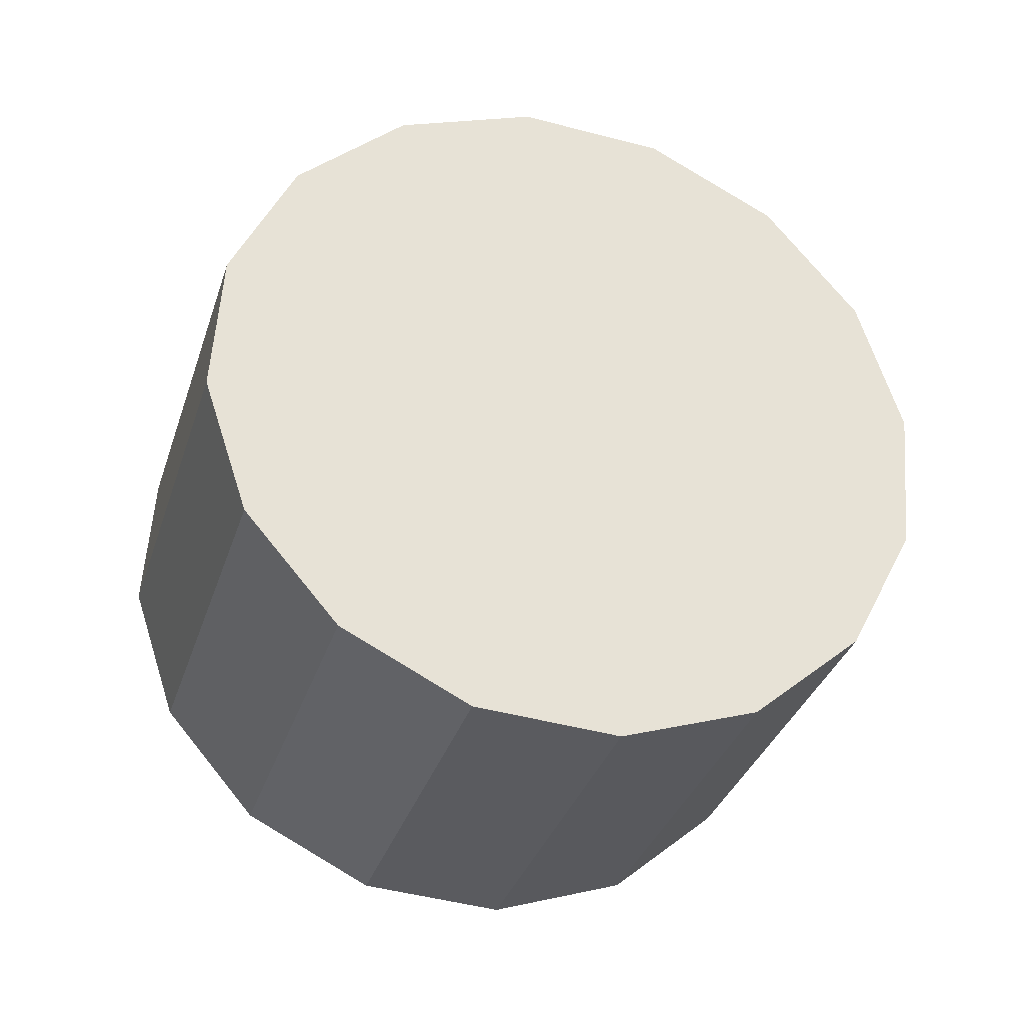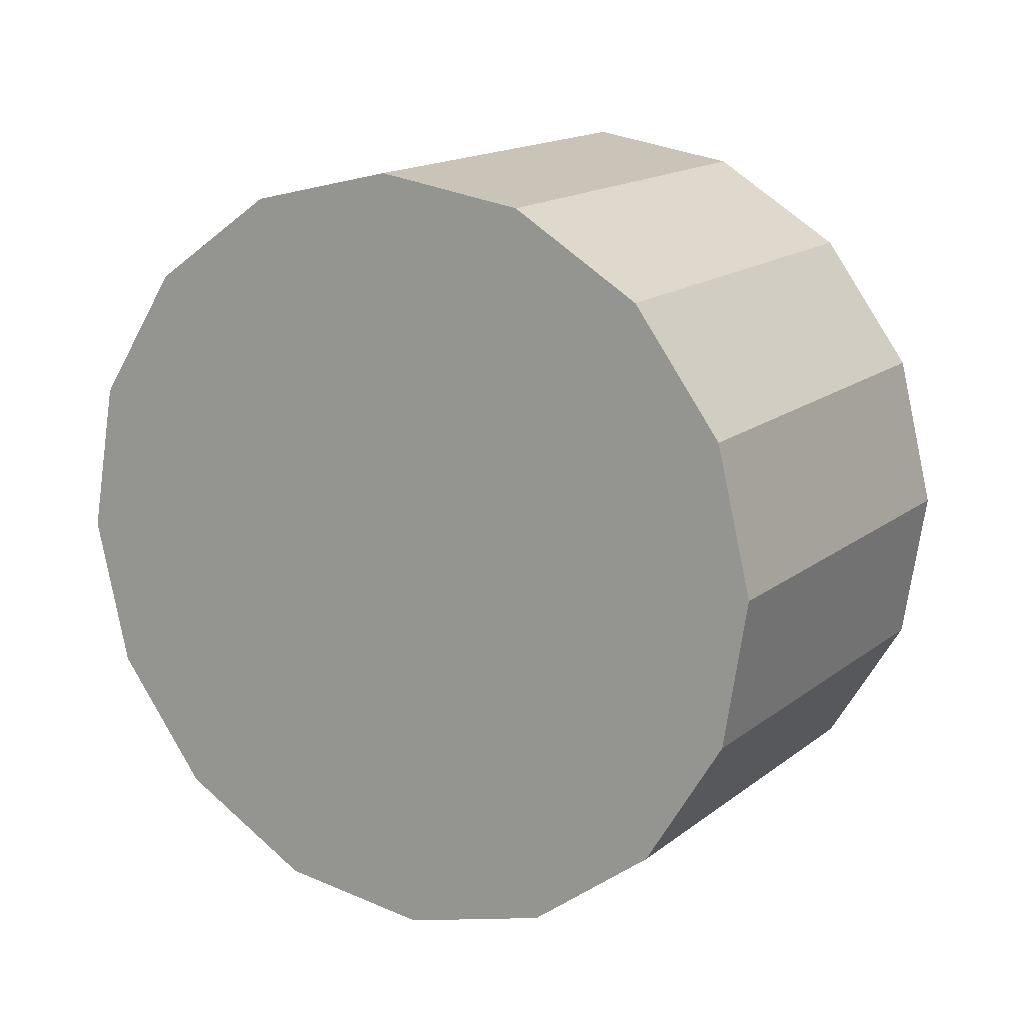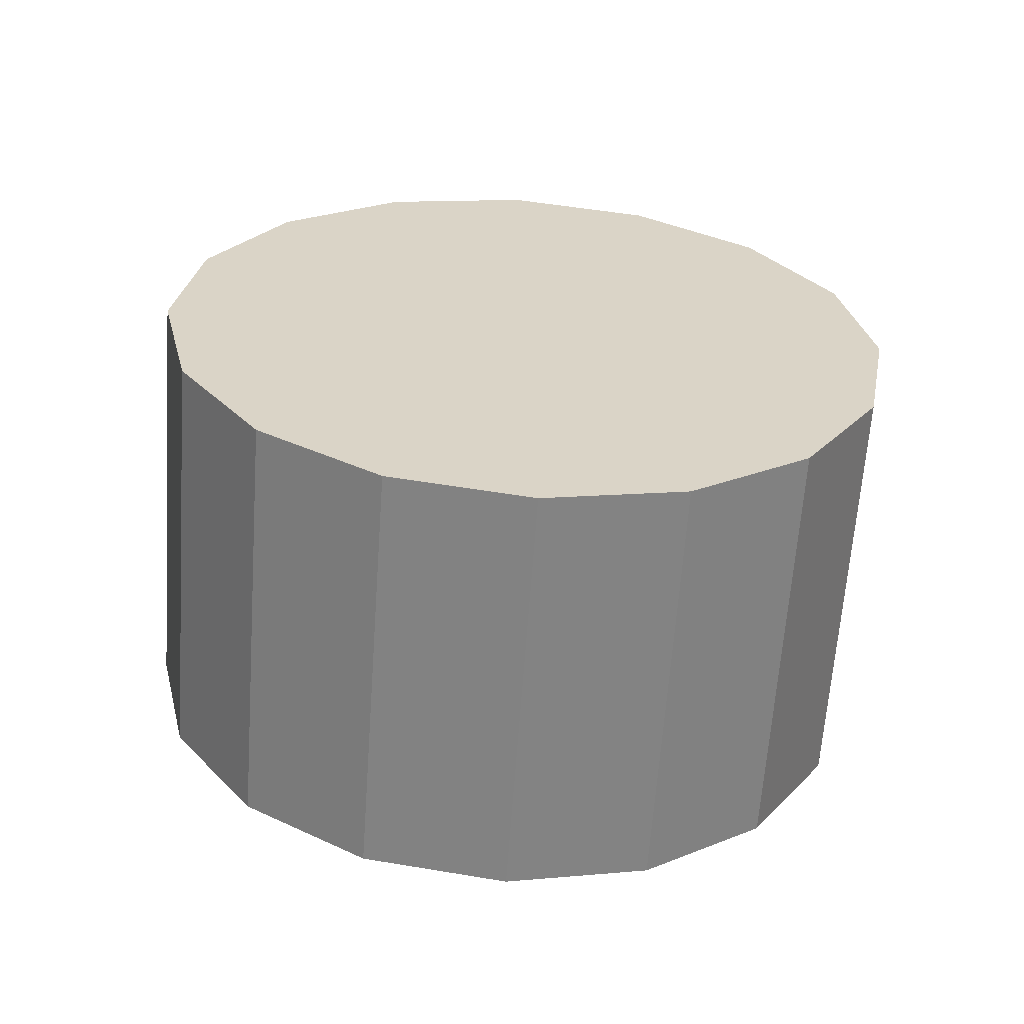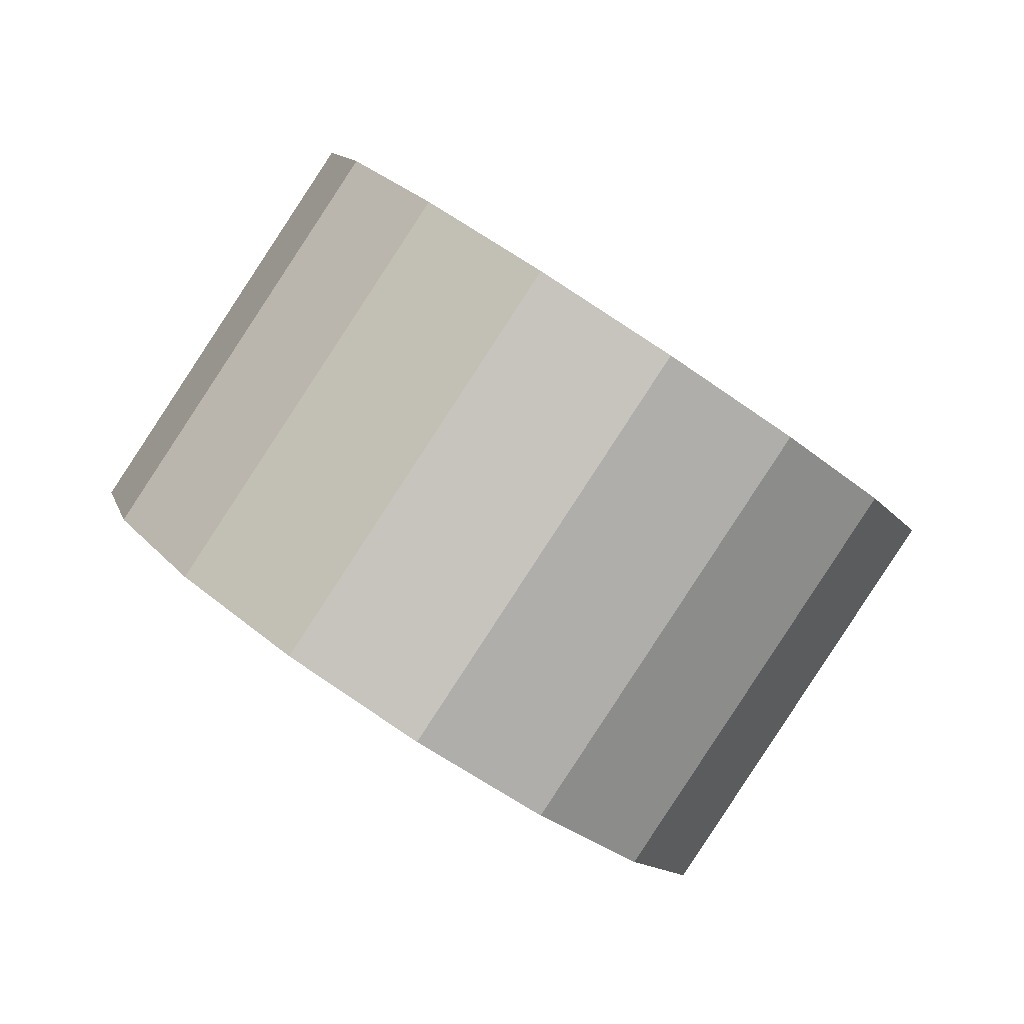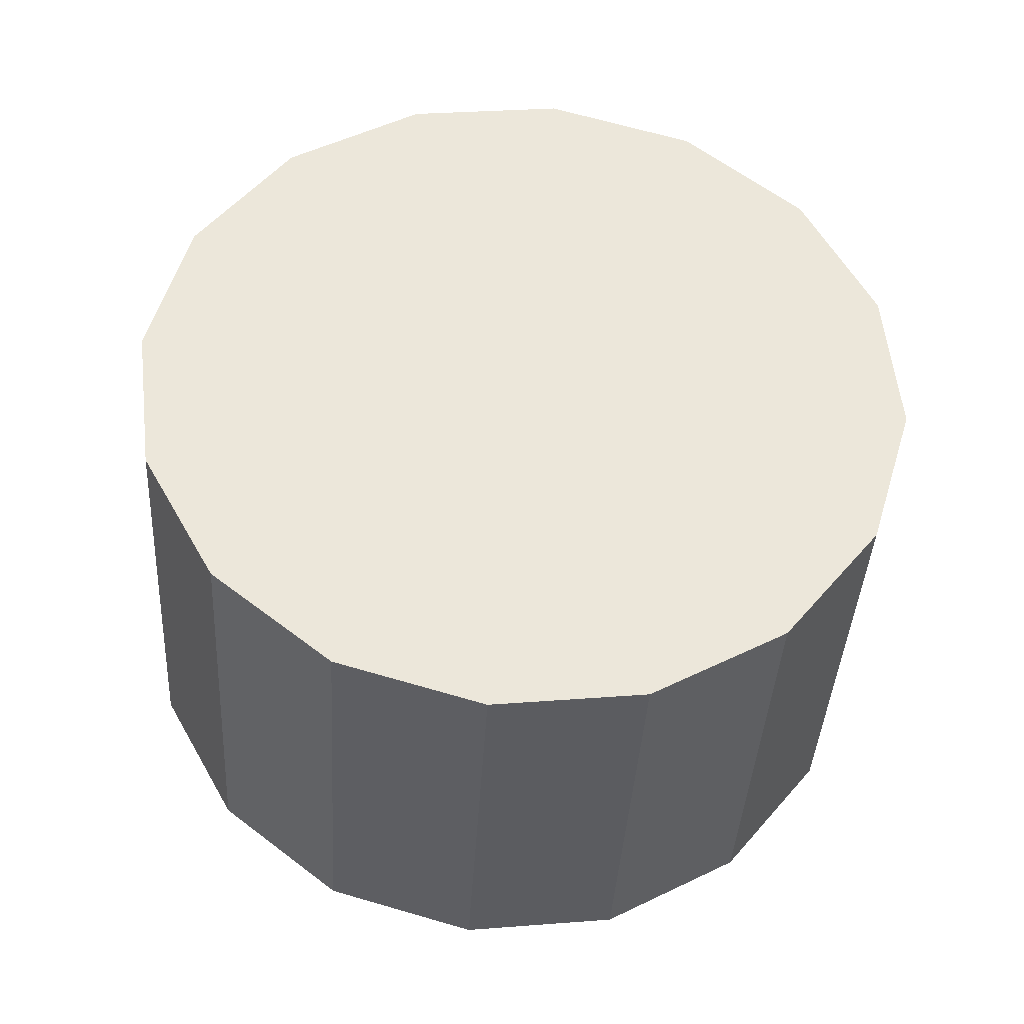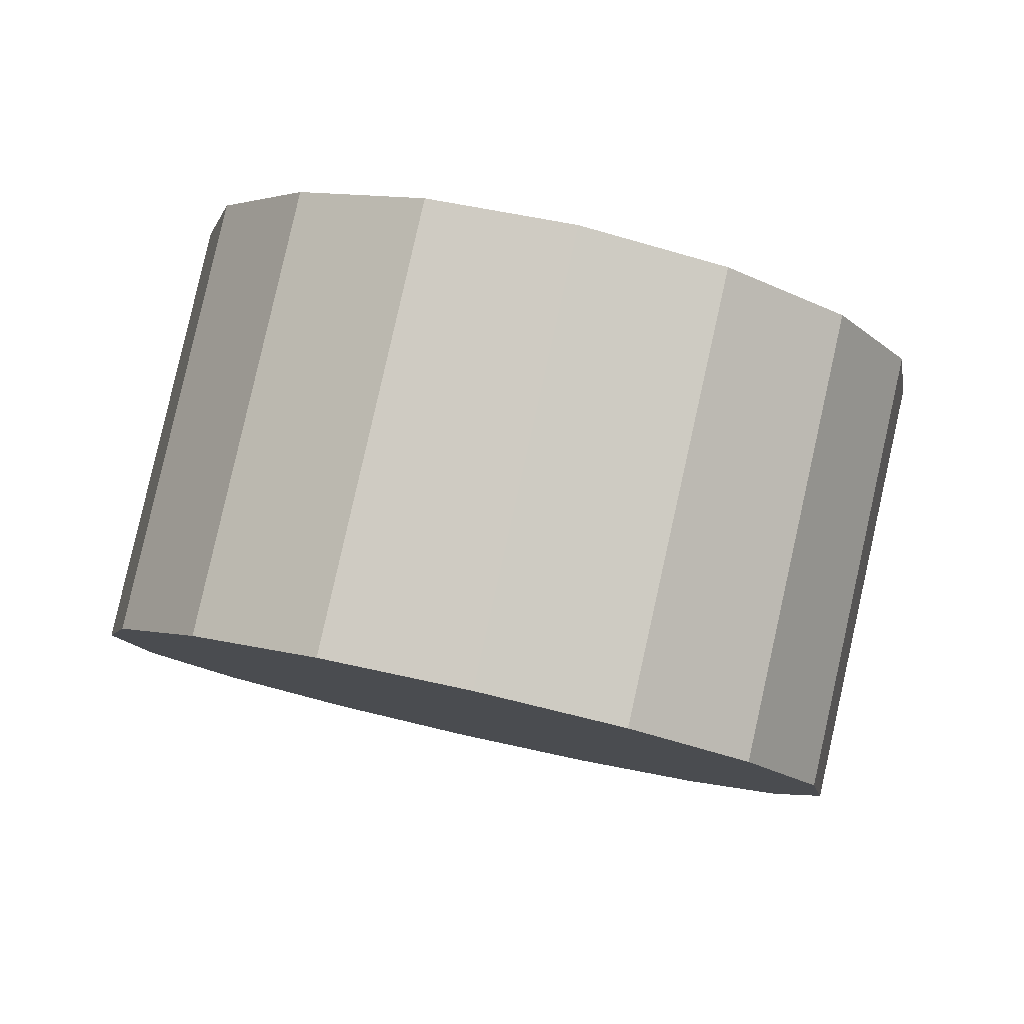
<metadata>
{"format":"obj","ext":"obj","renderer":"f3d","projection":"perspective","resolution":1024,"background":"white","views":[{"elev":-7.2,"azim":84.4,"up":"+Z"},{"elev":1.6,"azim":-83.2,"up":"+Y"},{"elev":-37.9,"azim":97.6,"up":"+Z"},{"elev":63.7,"azim":-41.3,"up":"+Z"},{"elev":-47.2,"azim":-117.2,"up":"+Y"},{"elev":70.5,"azim":-101.3,"up":"+Y"}]}
</metadata>
<code>
o Cylinder.049_Cylinder.1938
v -0.7421 -0.04471 -0.6267
v 1.05 0.3338 0.1771
v -0.8863 -0.4532 -0.1128
v 0.9055 -0.07473 0.691
v -1.12 -0.6323 0.4915
v 0.6722 -0.2538 1.295
v -1.406 -0.5547 1.094
v 0.3853 -0.1762 1.898
v -1.703 -0.2322 1.604
v 0.08859 0.1464 2.408
v -1.965 0.2862 1.943
v -0.1729 0.6647 2.746
v -2.151 0.9214 2.059
v -0.3592 1.3 2.863
v -2.234 1.577 1.935
v -0.4421 1.955 2.739
v -2.201 2.153 1.59
v -0.4089 2.531 2.394
v -2.057 2.561 1.076
v -0.2647 2.94 1.88
v -1.823 2.74 0.4718
v -0.0314 3.119 1.276
v -1.536 2.663 -0.1311
v 0.2554 3.041 0.6727
v -1.24 2.34 -0.6407
v 0.5522 2.719 0.1632
v -0.9782 1.822 -0.9794
v 0.8136 2.2 -0.1755
v -0.7918 1.186 -1.096
v 1 1.565 -0.2918
v -0.7089 0.5311 -0.9718
v 1.083 0.9096 -0.168
f 2 3 1
f 4 5 3
f 6 7 5
f 8 9 7
f 10 11 9
f 12 13 11
f 14 15 13
f 16 17 15
f 18 19 17
f 20 21 19
f 22 23 21
f 24 25 23
f 26 27 25
f 28 29 27
f 30 22 14
f 30 31 29
f 32 1 31
f 27 31 15
f 2 4 3
f 4 6 5
f 6 8 7
f 8 10 9
f 10 12 11
f 12 14 13
f 14 16 15
f 16 18 17
f 18 20 19
f 20 22 21
f 22 24 23
f 24 26 25
f 26 28 27
f 28 30 29
f 6 4 2
f 2 32 30
f 30 28 26
f 26 24 30
f 24 22 30
f 22 20 18
f 18 16 14
f 14 12 10
f 10 8 6
f 6 2 30
f 22 18 14
f 14 10 6
f 6 30 14
f 30 32 31
f 32 2 1
f 31 1 3
f 3 5 7
f 7 9 11
f 11 13 15
f 15 17 19
f 19 21 23
f 23 25 27
f 27 29 31
f 31 3 7
f 7 11 31
f 11 15 31
f 15 19 23
f 23 27 15

</code>
